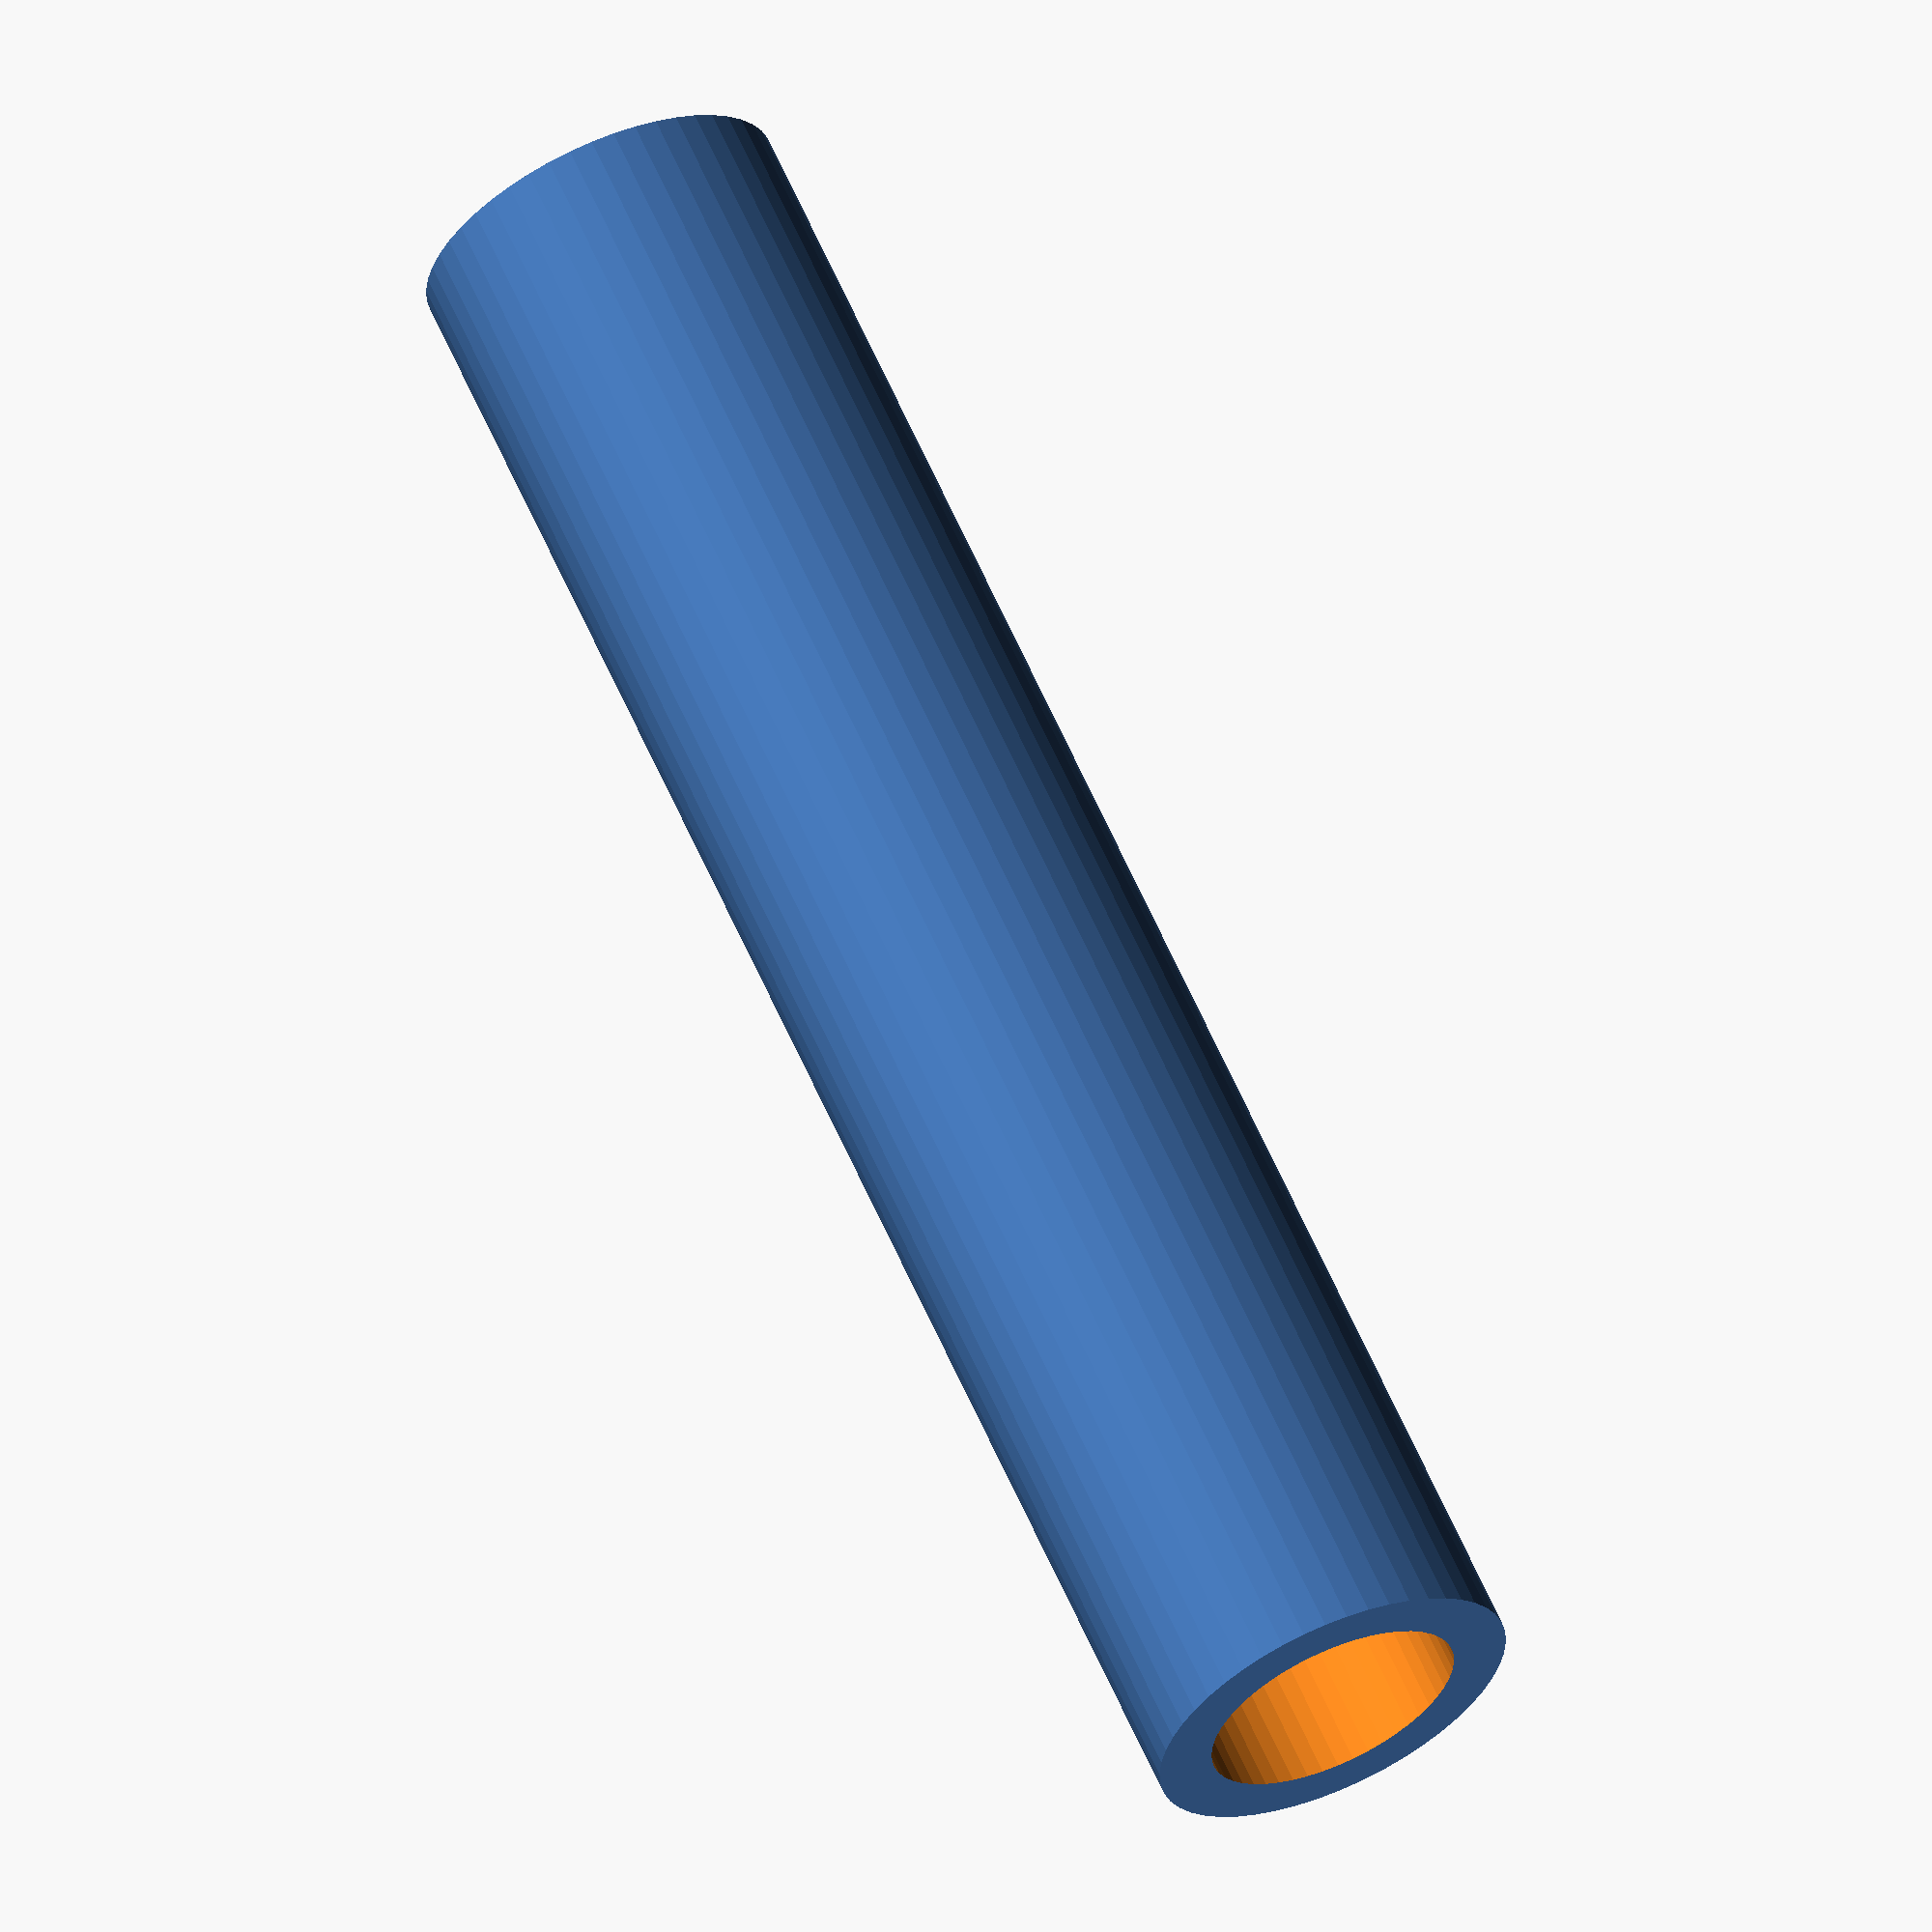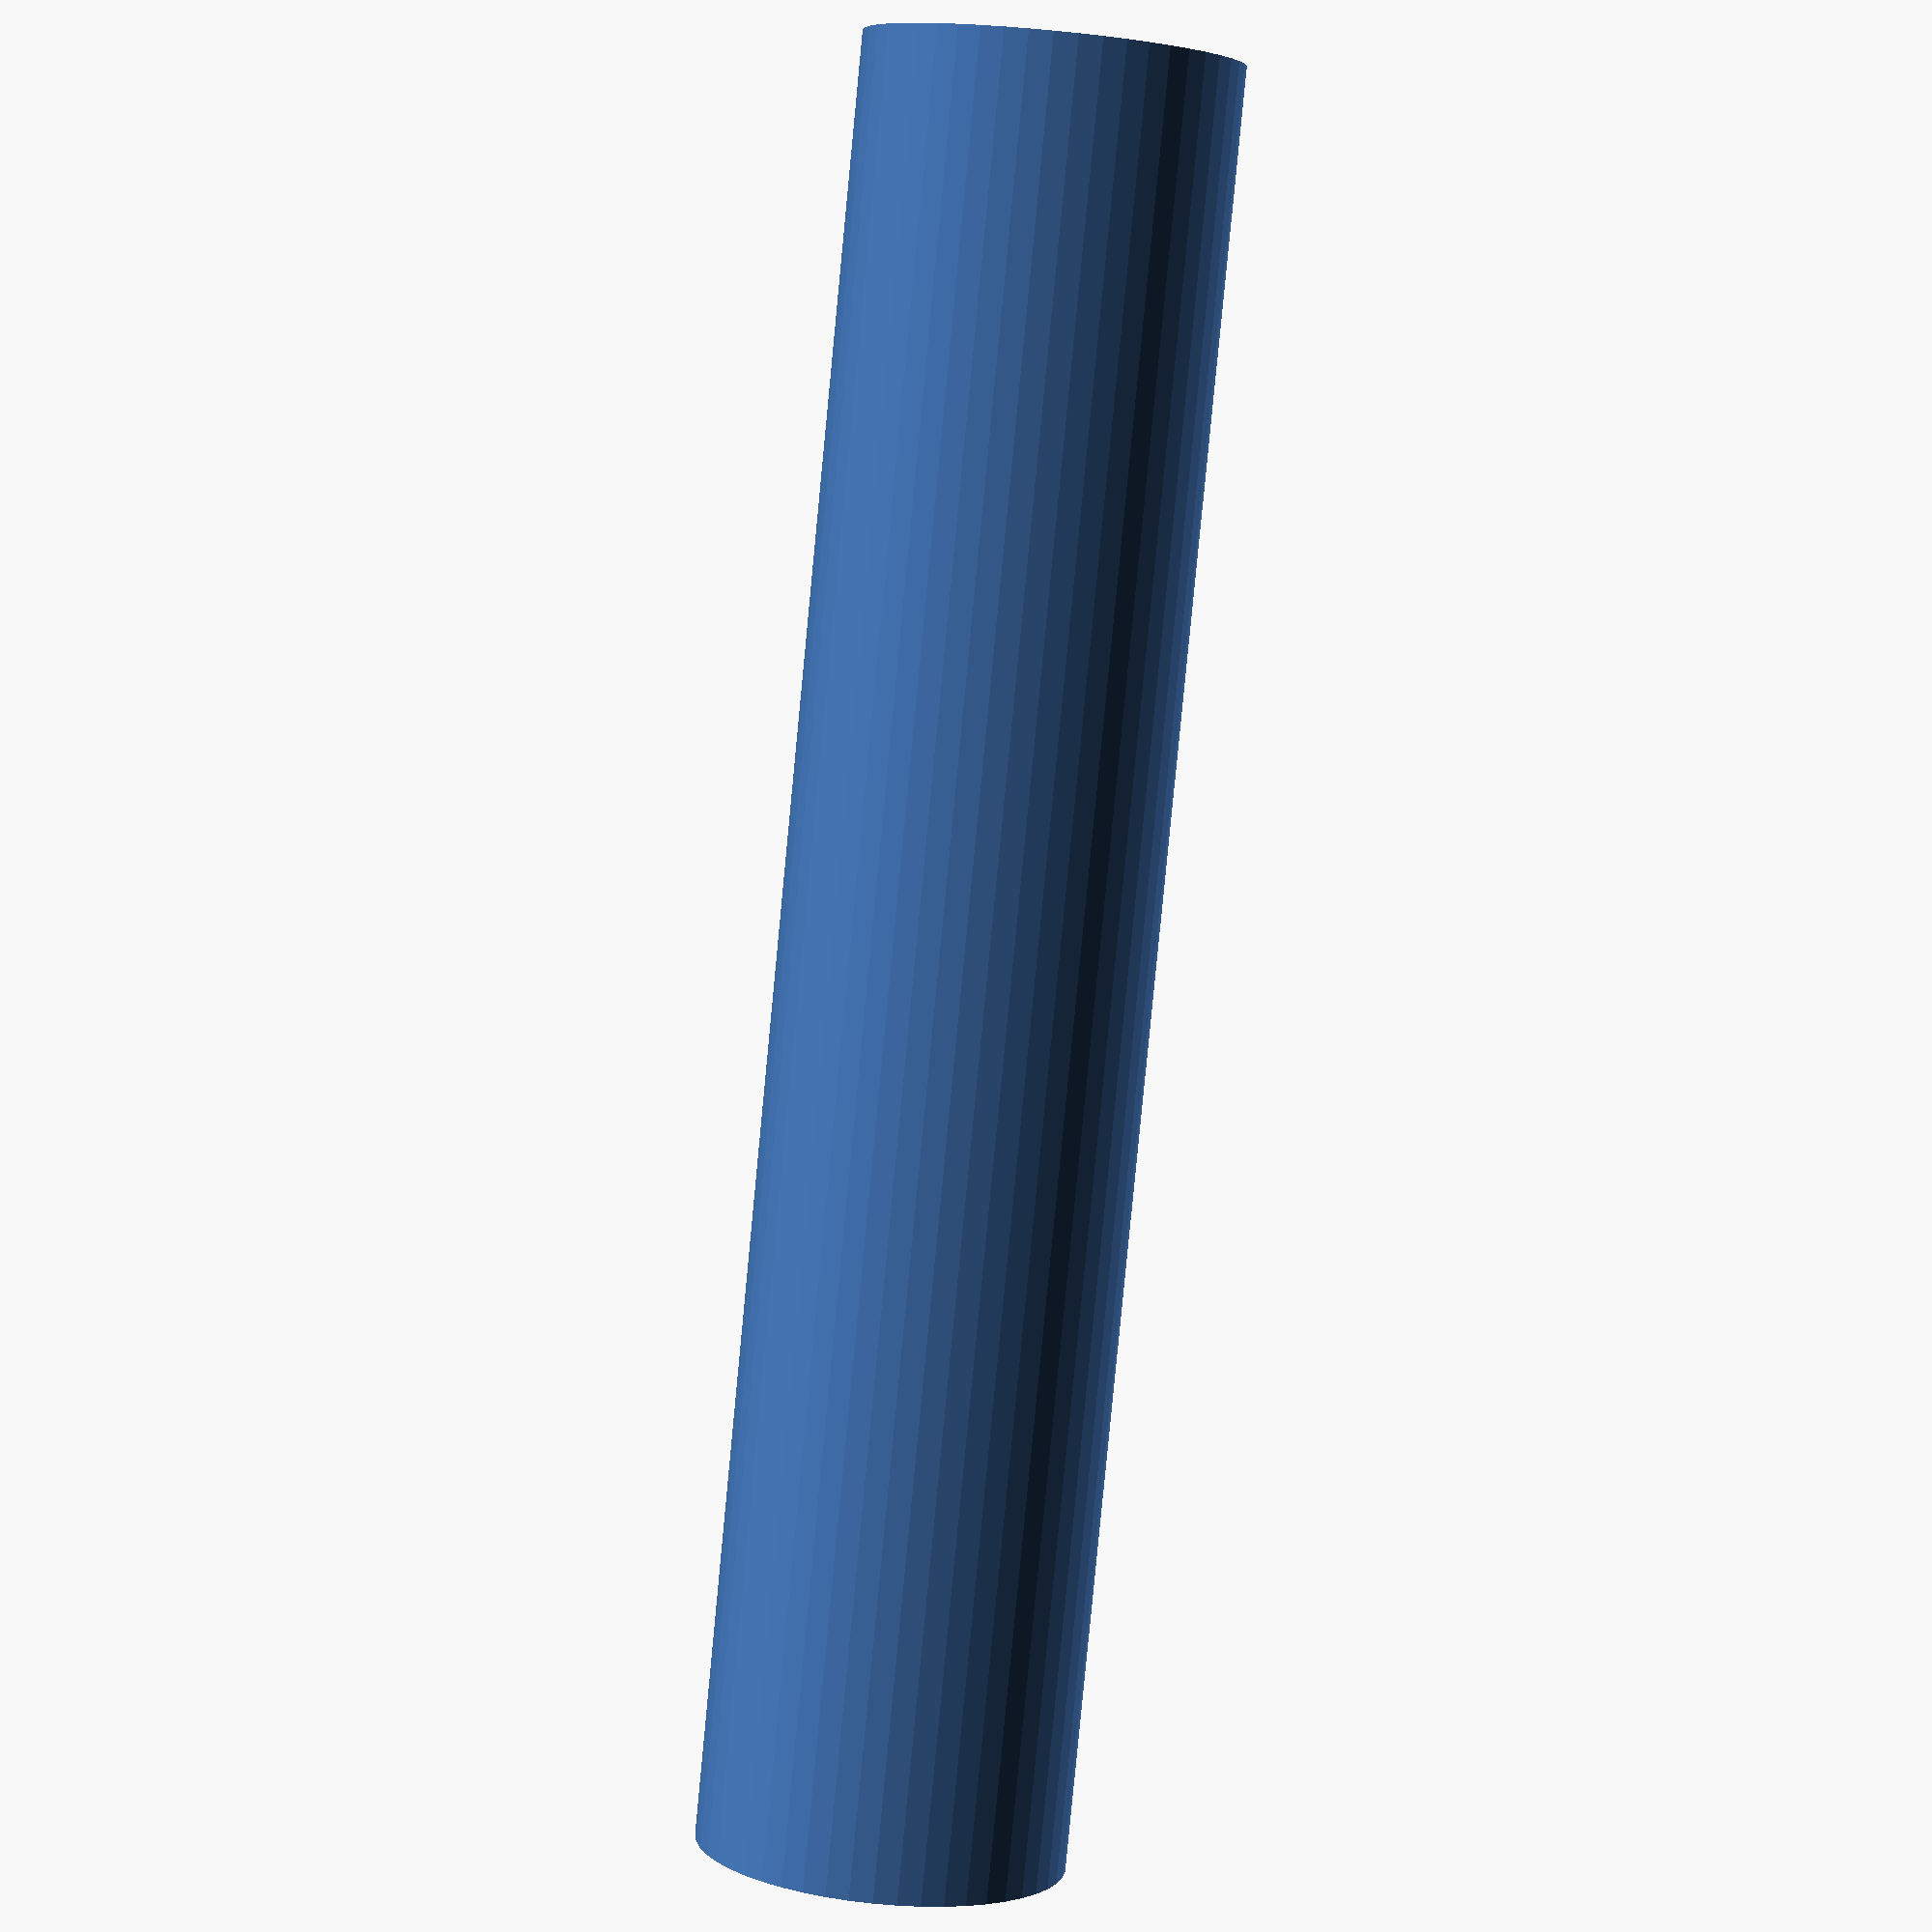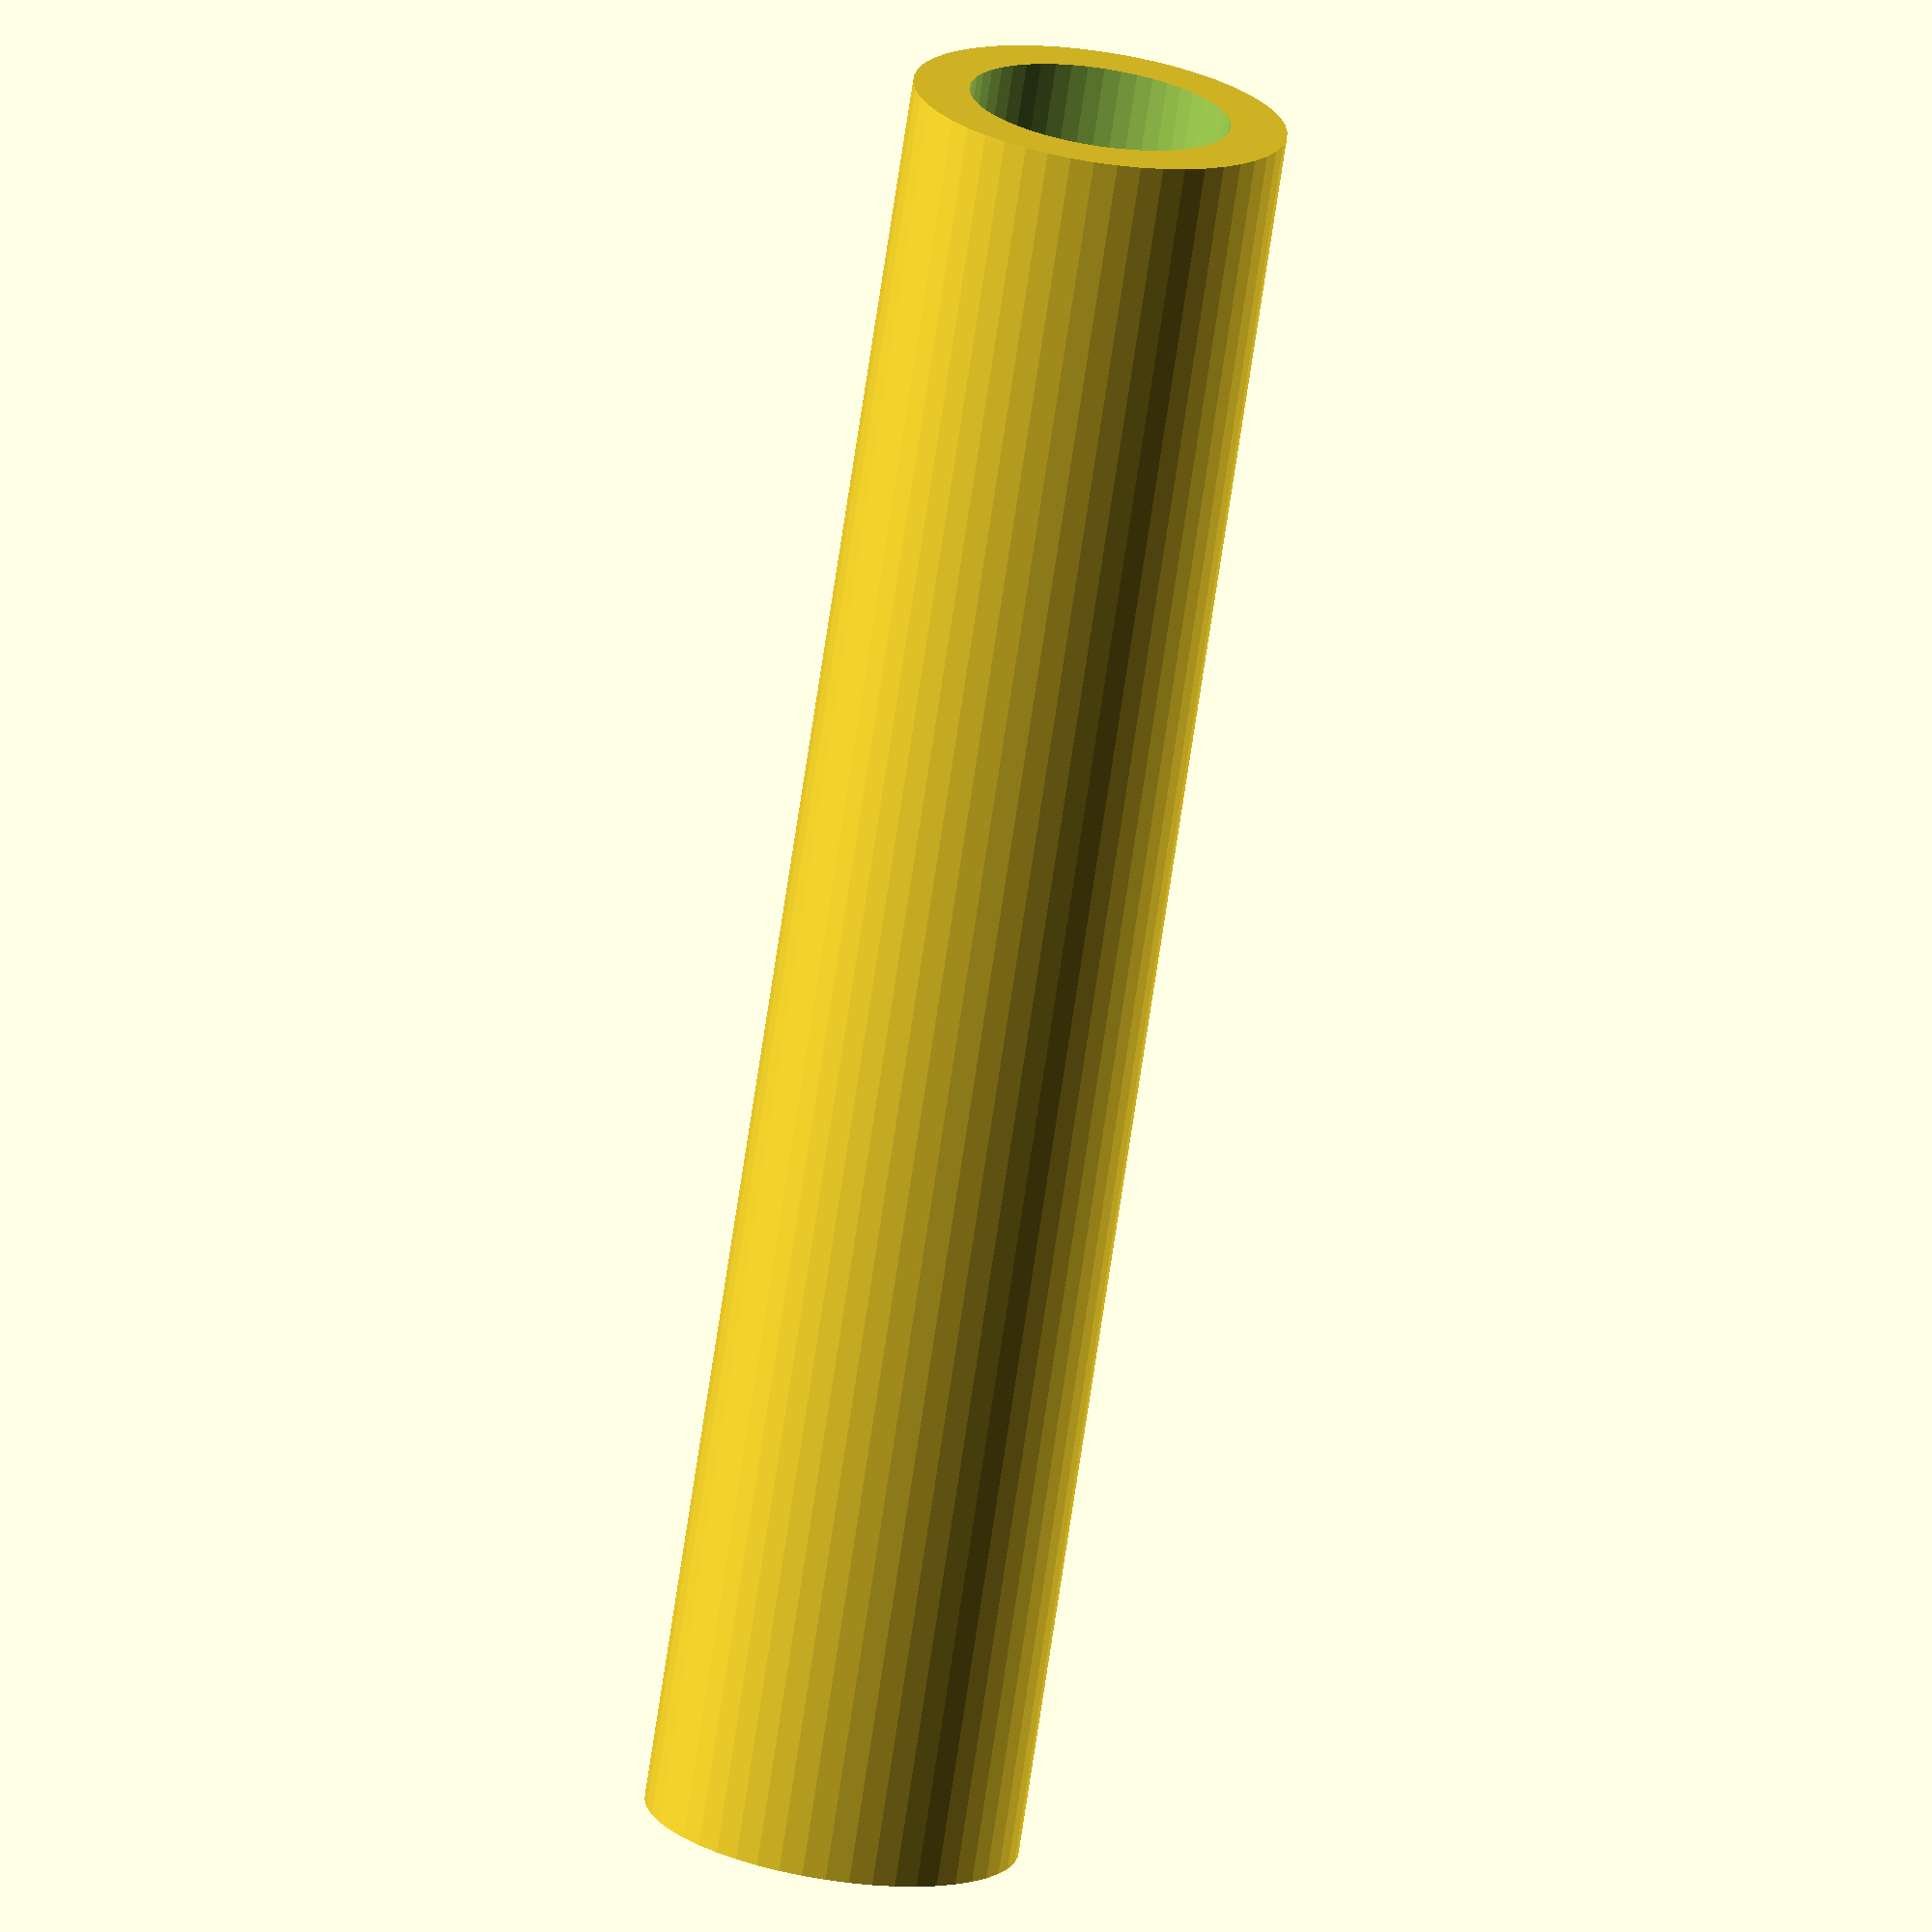
<openscad>
$fn = 50;


difference() {
	union() {
		translate(v = [0, 0, -36.0000000000]) {
			cylinder(h = 72, r = 7.5000000000);
		}
	}
	union() {
		translate(v = [0, 0, -100.0000000000]) {
			cylinder(h = 200, r = 5.2500000000);
		}
	}
}
</openscad>
<views>
elev=116.9 azim=178.9 roll=23.8 proj=o view=solid
elev=264.3 azim=196.7 roll=5.5 proj=p view=wireframe
elev=252.8 azim=160.1 roll=8.5 proj=o view=solid
</views>
